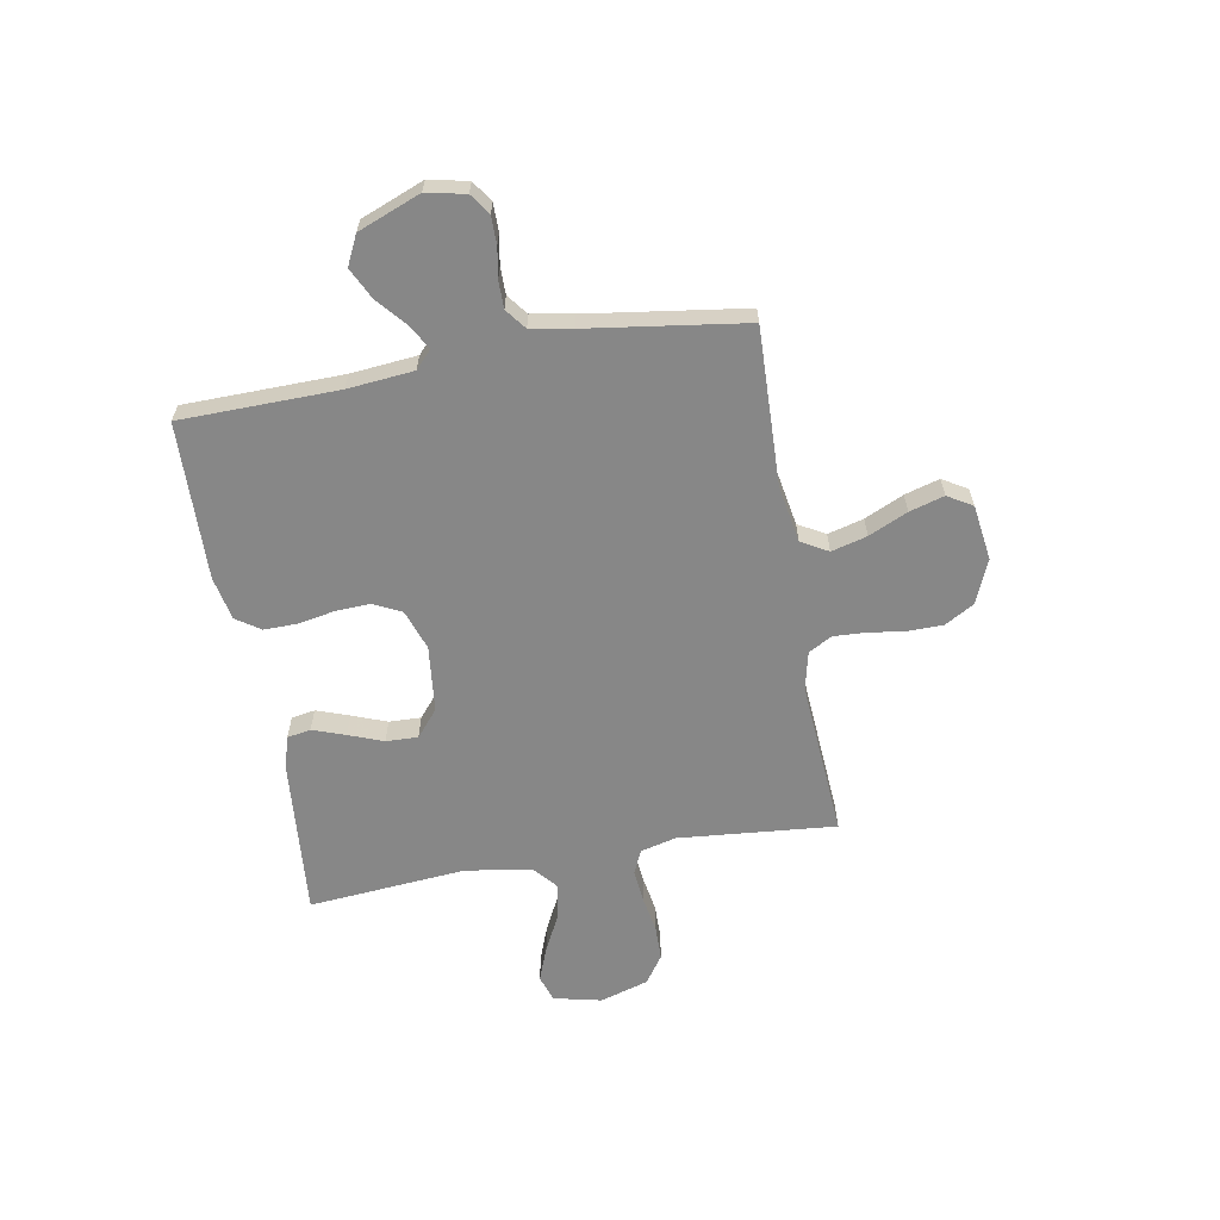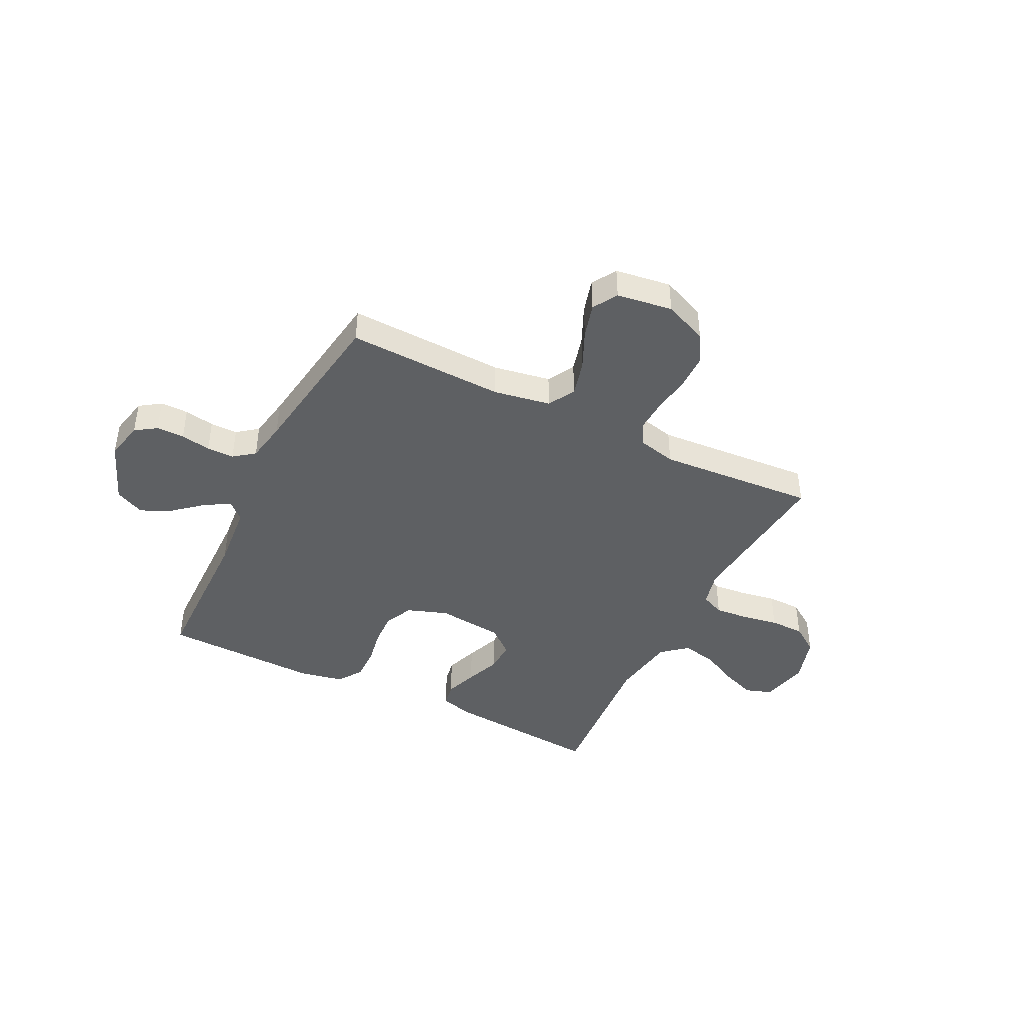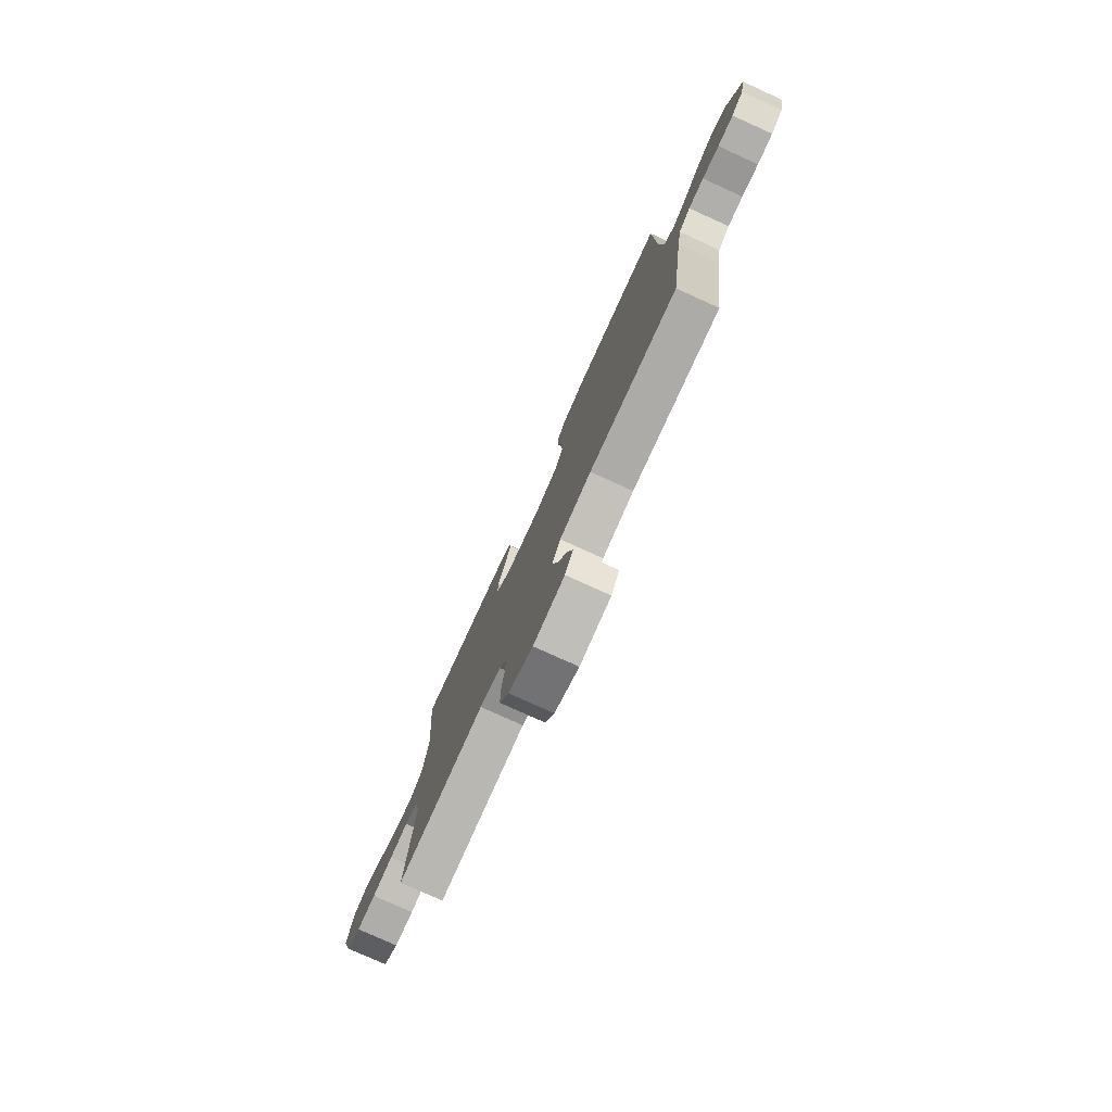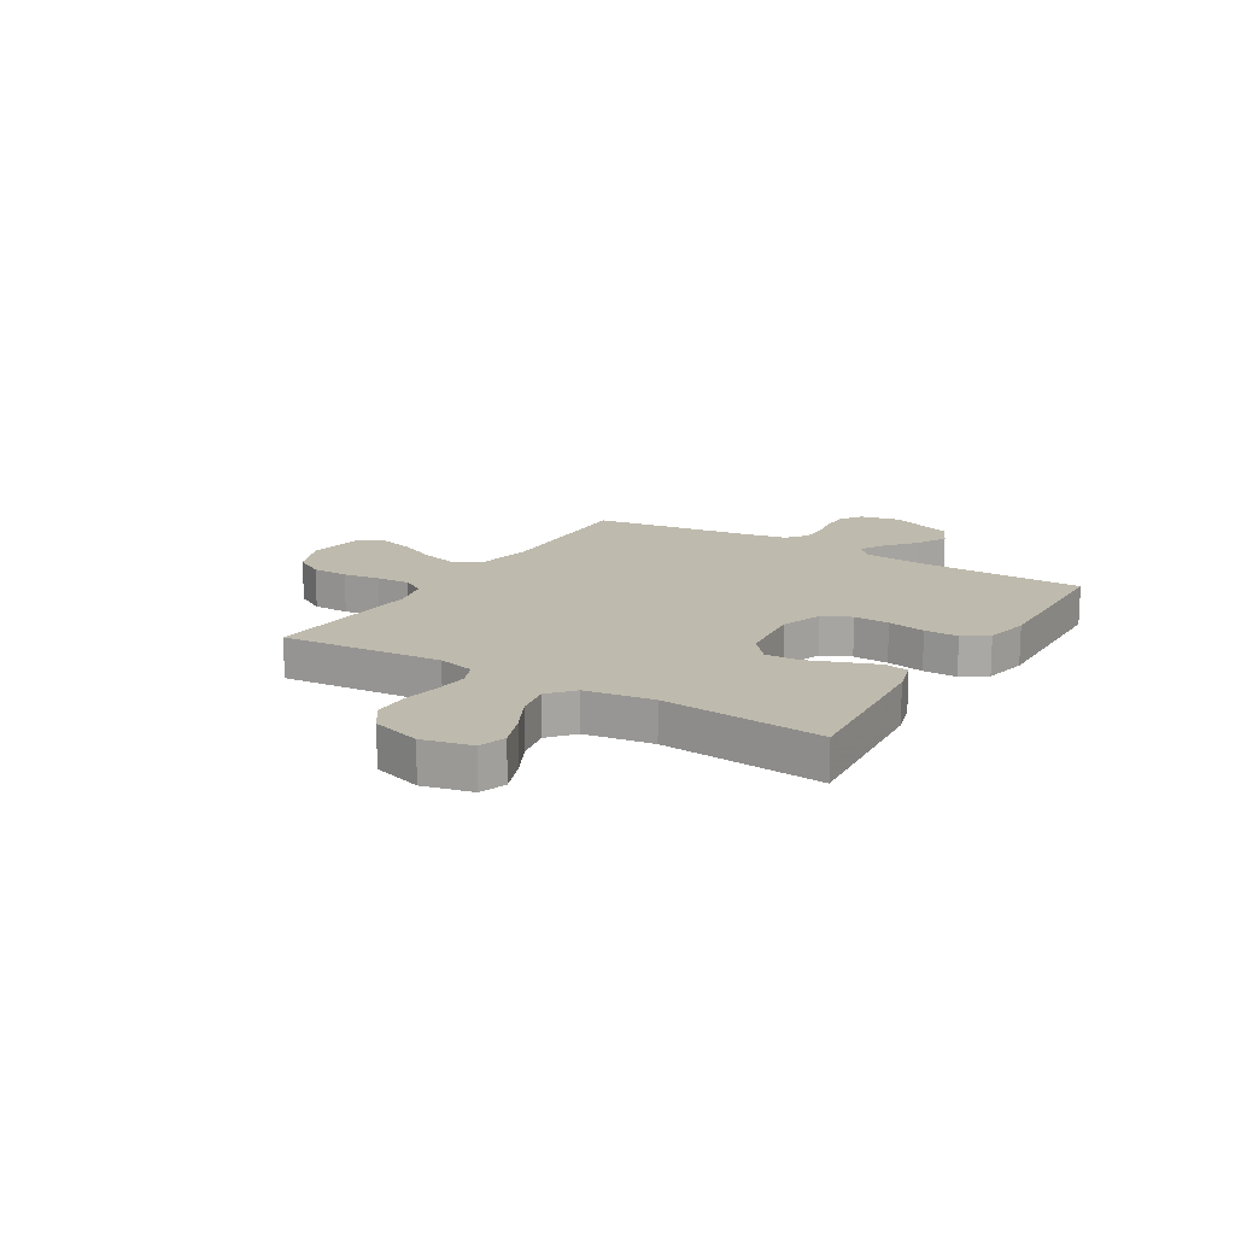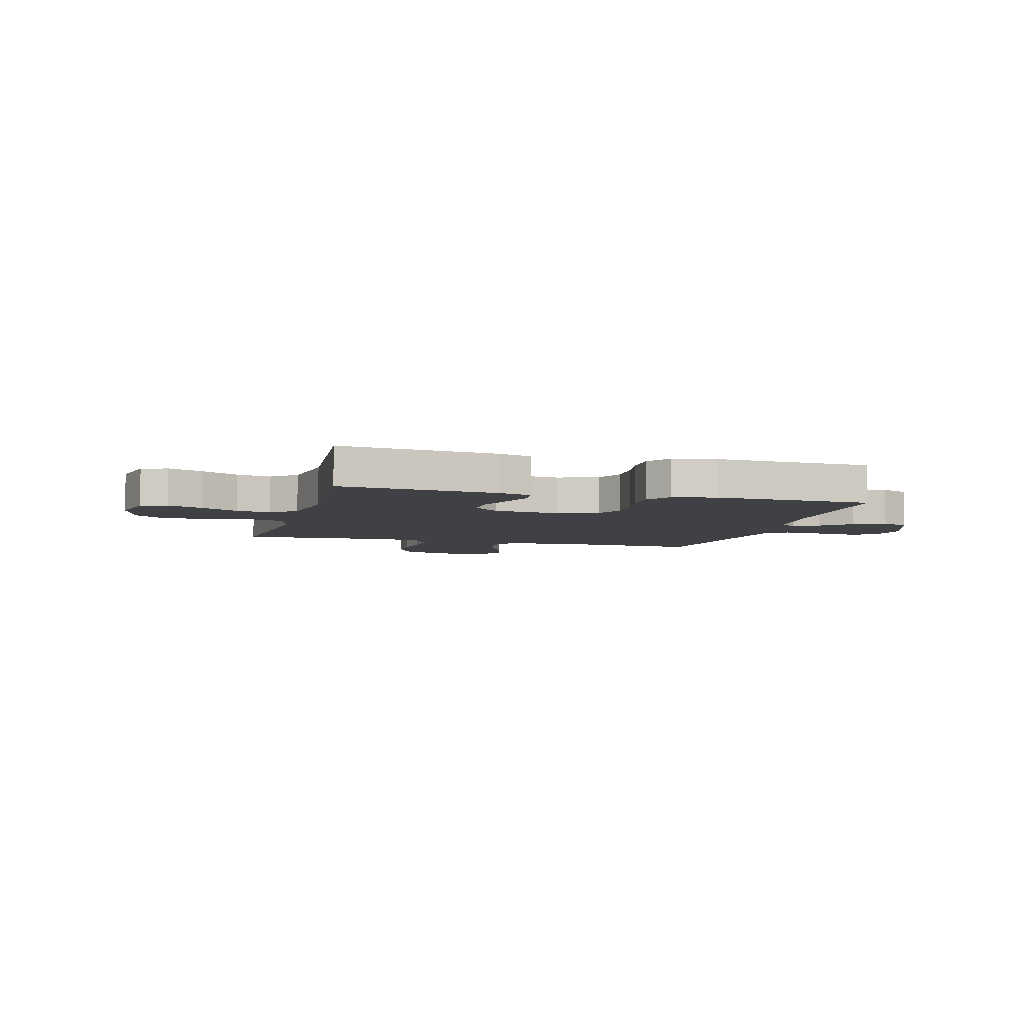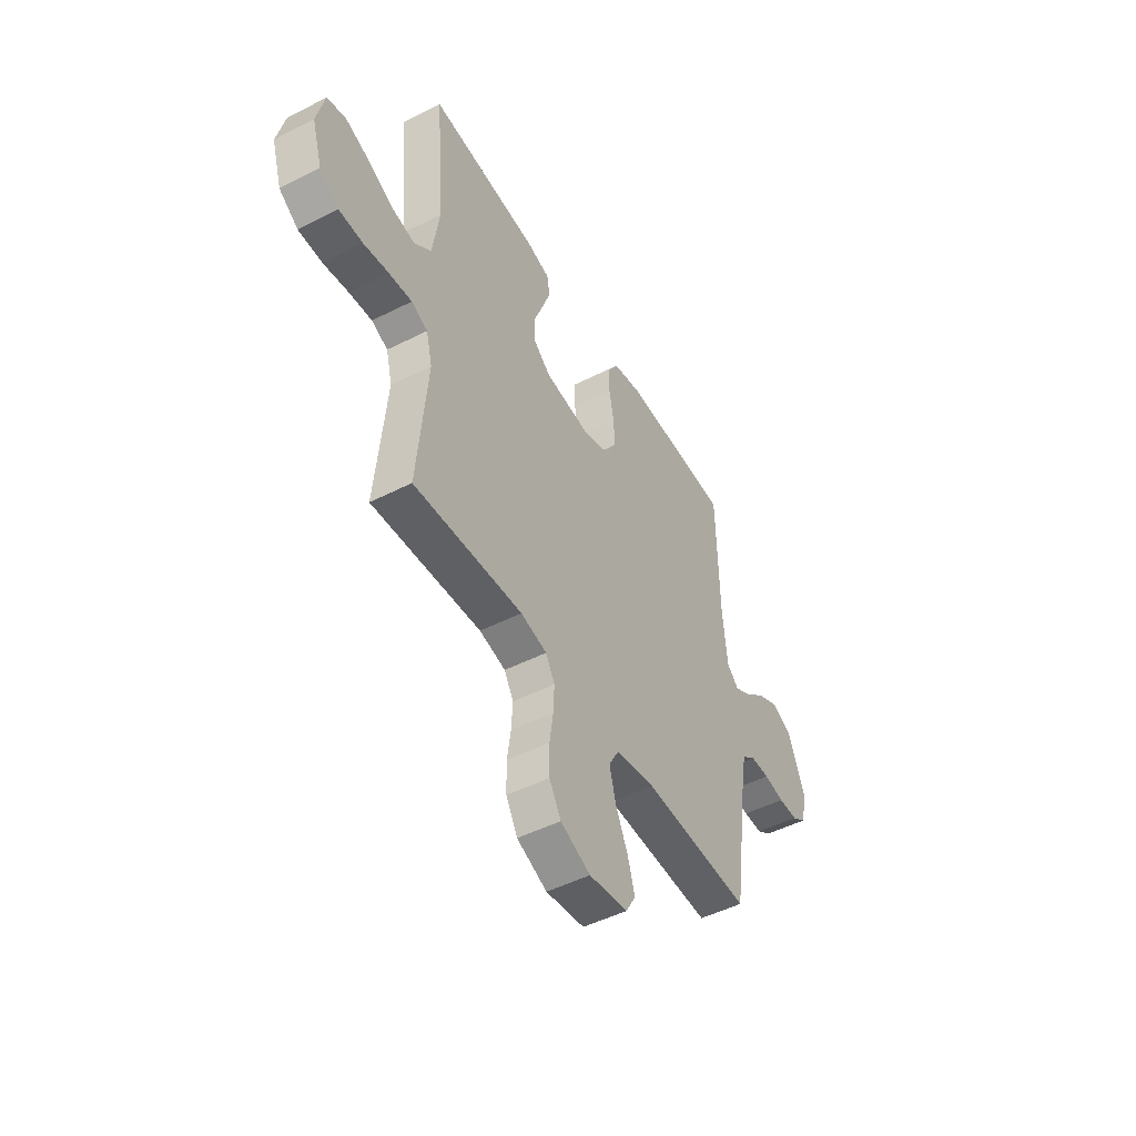
<metadata>
{"format":"obj","ext":"obj","renderer":"f3d","projection":"perspective","resolution":1024,"background":"white","views":[{"elev":-62.4,"azim":100.1,"up":"+Y"},{"elev":-42.6,"azim":153.5,"up":"+Y"},{"elev":-78.1,"azim":65.6,"up":"+Z"},{"elev":15.4,"azim":-58.6,"up":"+Y"},{"elev":-5.9,"azim":-15.4,"up":"+Y"},{"elev":-48.8,"azim":-60.6,"up":"+Z"}]}
</metadata>
<code>
v -0.5 0.07 0.5
v -0.2 0.07 0.474
v -0.136 0.07 0.456
v -0.128 0.07 0.411
v -0.15 0.07 0.349
v -0.175 0.07 0.283
v -0.177 0.07 0.222
v -0.127 0.07 0.18
v 0 0.07 0.166
v 0.077 0.07 0.193
v 0.103 0.07 0.246
v 0.1 0.07 0.312
v 0.087 0.07 0.382
v 0.086 0.07 0.445
v 0.117 0.07 0.491
v 0.2 0.07 0.508
v 0.5 0.07 0.5
v 0.505 0.07 0.2
v 0.517 0.07 0.074
v 0.55 0.07 0.043
v 0.597 0.07 0.07
v 0.652 0.07 0.117
v 0.711 0.07 0.146
v 0.767 0.07 0.119
v 0.814 0.07 0
v 0.798 0.07 -0.074
v 0.758 0.07 -0.101
v 0.705 0.07 -0.101
v 0.648 0.07 -0.091
v 0.596 0.07 -0.091
v 0.557 0.07 -0.121
v 0.543 0.07 -0.2
v 0.5 0.07 -0.5
v 0.2 0.07 -0.49
v 0.092 0.07 -0.509
v 0.063 0.07 -0.56
v 0.081 0.07 -0.628
v 0.115 0.07 -0.702
v 0.134 0.07 -0.768
v 0.106 0.07 -0.815
v 0 0.07 -0.83
v -0.083 0.07 -0.795
v -0.115 0.07 -0.739
v -0.116 0.07 -0.671
v -0.106 0.07 -0.602
v -0.103 0.07 -0.54
v -0.128 0.07 -0.496
v -0.2 0.07 -0.479
v -0.5 0.07 -0.5
v -0.473 0.07 -0.2
v -0.49 0.07 -0.132
v -0.535 0.07 -0.112
v -0.598 0.07 -0.118
v -0.668 0.07 -0.13
v -0.734 0.07 -0.129
v -0.787 0.07 -0.092
v -0.815 0.07 0
v -0.794 0.07 0.091
v -0.744 0.07 0.108
v -0.678 0.07 0.083
v -0.607 0.07 0.047
v -0.541 0.07 0.034
v -0.494 0.07 0.074
v -0.475 0.07 0.2
v -0.5 0 0.5
v -0.2 0 0.474
v -0.136 0 0.456
v -0.128 0 0.411
v -0.15 0 0.349
v -0.175 0 0.283
v -0.177 0 0.222
v -0.127 0 0.18
v 0 0 0.166
v 0.077 0 0.193
v 0.103 0 0.246
v 0.1 0 0.312
v 0.087 0 0.382
v 0.086 0 0.445
v 0.117 0 0.491
v 0.2 0 0.508
v 0.5 0 0.5
v 0.505 0 0.2
v 0.517 0 0.074
v 0.55 0 0.043
v 0.597 0 0.07
v 0.652 0 0.117
v 0.711 0 0.146
v 0.767 0 0.119
v 0.814 0 0
v 0.798 0 -0.074
v 0.758 0 -0.101
v 0.705 0 -0.101
v 0.648 0 -0.091
v 0.596 0 -0.091
v 0.557 0 -0.121
v 0.543 0 -0.2
v 0.5 0 -0.5
v 0.2 0 -0.49
v 0.092 0 -0.509
v 0.063 0 -0.56
v 0.081 0 -0.628
v 0.115 0 -0.702
v 0.134 0 -0.768
v 0.106 0 -0.815
v 0 0 -0.83
v -0.083 0 -0.795
v -0.115 0 -0.739
v -0.116 0 -0.671
v -0.106 0 -0.602
v -0.103 0 -0.54
v -0.128 0 -0.496
v -0.2 0 -0.479
v -0.5 0 -0.5
v -0.473 0 -0.2
v -0.49 0 -0.132
v -0.535 0 -0.112
v -0.598 0 -0.118
v -0.668 0 -0.13
v -0.734 0 -0.129
v -0.787 0 -0.092
v -0.815 0 0
v -0.794 0 0.091
v -0.744 0 0.108
v -0.678 0 0.083
v -0.607 0 0.047
v -0.541 0 0.034
v -0.494 0 0.074
v -0.475 0 0.2
f 59 60 61
f 58 59 61
f 57 58 61
f 56 57 61
f 55 56 61
f 54 55 61
f 53 54 61
f 52 53 61 62
f 51 52 62 63
f 48 49 50
f 51 63 64
f 50 51 64
f 48 50 64
f 47 48 64
f 43 44 45
f 42 43 45
f 41 42 45
f 40 41 45
f 39 40 45
f 38 39 45
f 37 38 45
f 36 37 45 46
f 47 64 1
f 46 47 1
f 36 46 1
f 35 36 1
f 27 28 29
f 26 27 29
f 25 26 29
f 24 25 29
f 23 24 29
f 22 23 29
f 21 22 29
f 20 21 29 30
f 19 20 30 31
f 16 17 18
f 15 16 18
f 14 15 18
f 13 14 18
f 12 13 18
f 11 12 18 19
f 19 31 32
f 11 19 32
f 10 11 32
f 4 5 6
f 3 4 6
f 2 3 6
f 1 2 6
f 1 6 7
f 34 35 1 7
f 32 33 34
f 10 32 34
f 9 10 34
f 8 9 34
f 7 8 34
f 125 124 123
f 125 123 122
f 125 122 121
f 125 121 120
f 125 120 119
f 125 119 118
f 125 118 117
f 126 125 117 116
f 127 126 116 115
f 114 113 112
f 128 127 115
f 128 115 114
f 128 114 112
f 128 112 111
f 109 108 107
f 109 107 106
f 109 106 105
f 109 105 104
f 109 104 103
f 109 103 102
f 109 102 101
f 110 109 101 100
f 65 128 111
f 65 111 110
f 65 110 100
f 65 100 99
f 93 92 91
f 93 91 90
f 93 90 89
f 93 89 88
f 93 88 87
f 93 87 86
f 93 86 85
f 94 93 85 84
f 95 94 84 83
f 82 81 80
f 82 80 79
f 82 79 78
f 82 78 77
f 82 77 76
f 83 82 76 75
f 96 95 83
f 96 83 75
f 96 75 74
f 70 69 68
f 70 68 67
f 70 67 66
f 70 66 65
f 71 70 65
f 71 65 99 98
f 98 97 96
f 98 96 74
f 98 74 73
f 98 73 72
f 98 72 71
f 1 65 66 2
f 2 66 67 3
f 3 67 68 4
f 4 68 69 5
f 5 69 70 6
f 6 70 71 7
f 7 71 72 8
f 8 72 73 9
f 9 73 74 10
f 10 74 75 11
f 11 75 76 12
f 12 76 77 13
f 13 77 78 14
f 14 78 79 15
f 15 79 80 16
f 16 80 81 17
f 17 81 82 18
f 18 82 83 19
f 19 83 84 20
f 20 84 85 21
f 21 85 86 22
f 22 86 87 23
f 23 87 88 24
f 24 88 89 25
f 25 89 90 26
f 26 90 91 27
f 27 91 92 28
f 28 92 93 29
f 29 93 94 30
f 30 94 95 31
f 31 95 96 32
f 32 96 97 33
f 33 97 98 34
f 34 98 99 35
f 35 99 100 36
f 36 100 101 37
f 37 101 102 38
f 38 102 103 39
f 39 103 104 40
f 40 104 105 41
f 41 105 106 42
f 42 106 107 43
f 43 107 108 44
f 44 108 109 45
f 45 109 110 46
f 46 110 111 47
f 47 111 112 48
f 48 112 113 49
f 49 113 114 50
f 50 114 115 51
f 51 115 116 52
f 52 116 117 53
f 53 117 118 54
f 54 118 119 55
f 55 119 120 56
f 56 120 121 57
f 57 121 122 58
f 58 122 123 59
f 59 123 124 60
f 60 124 125 61
f 61 125 126 62
f 62 126 127 63
f 63 127 128 64
f 64 128 65 1

</code>
